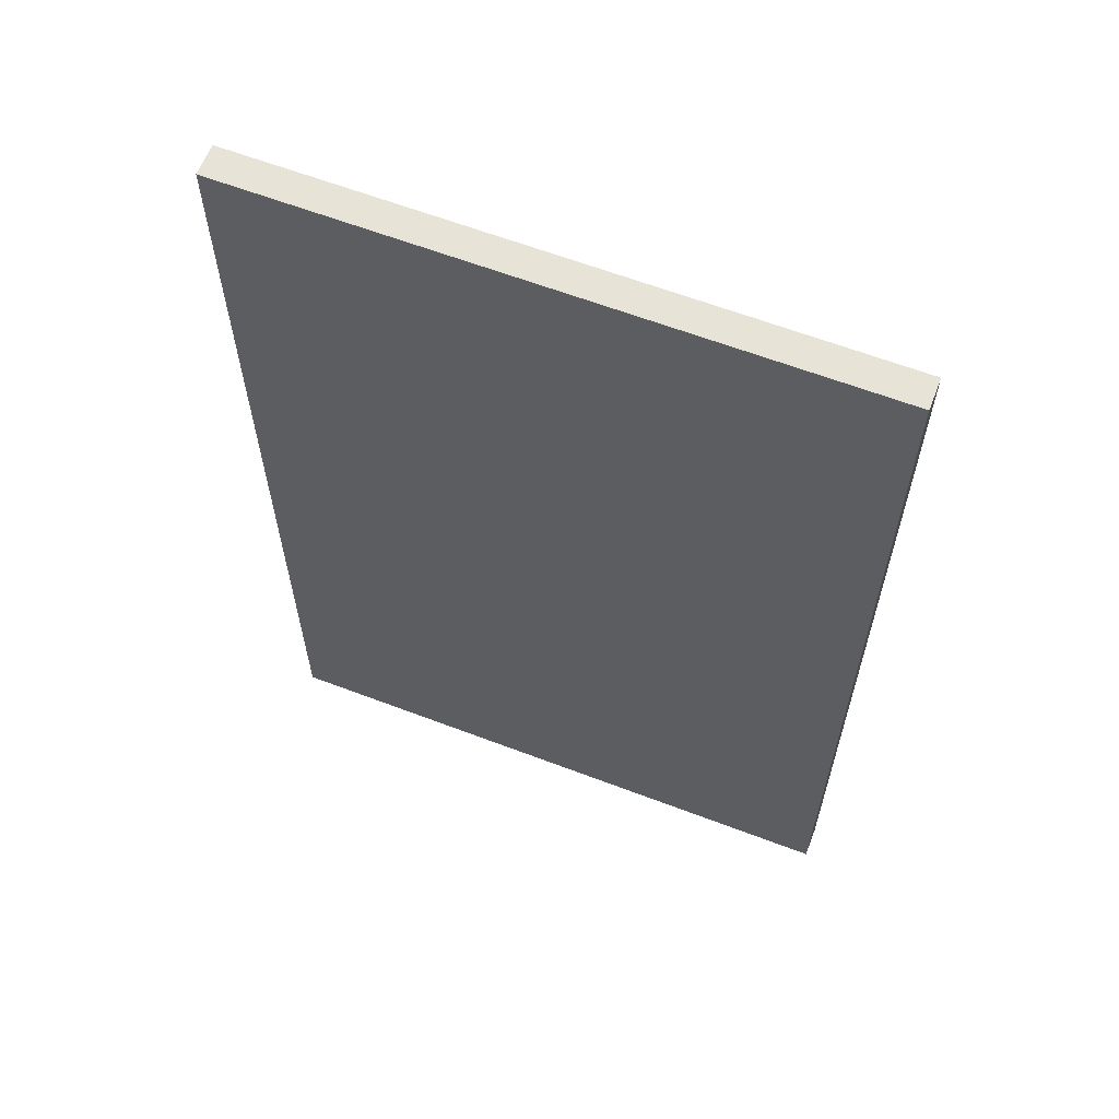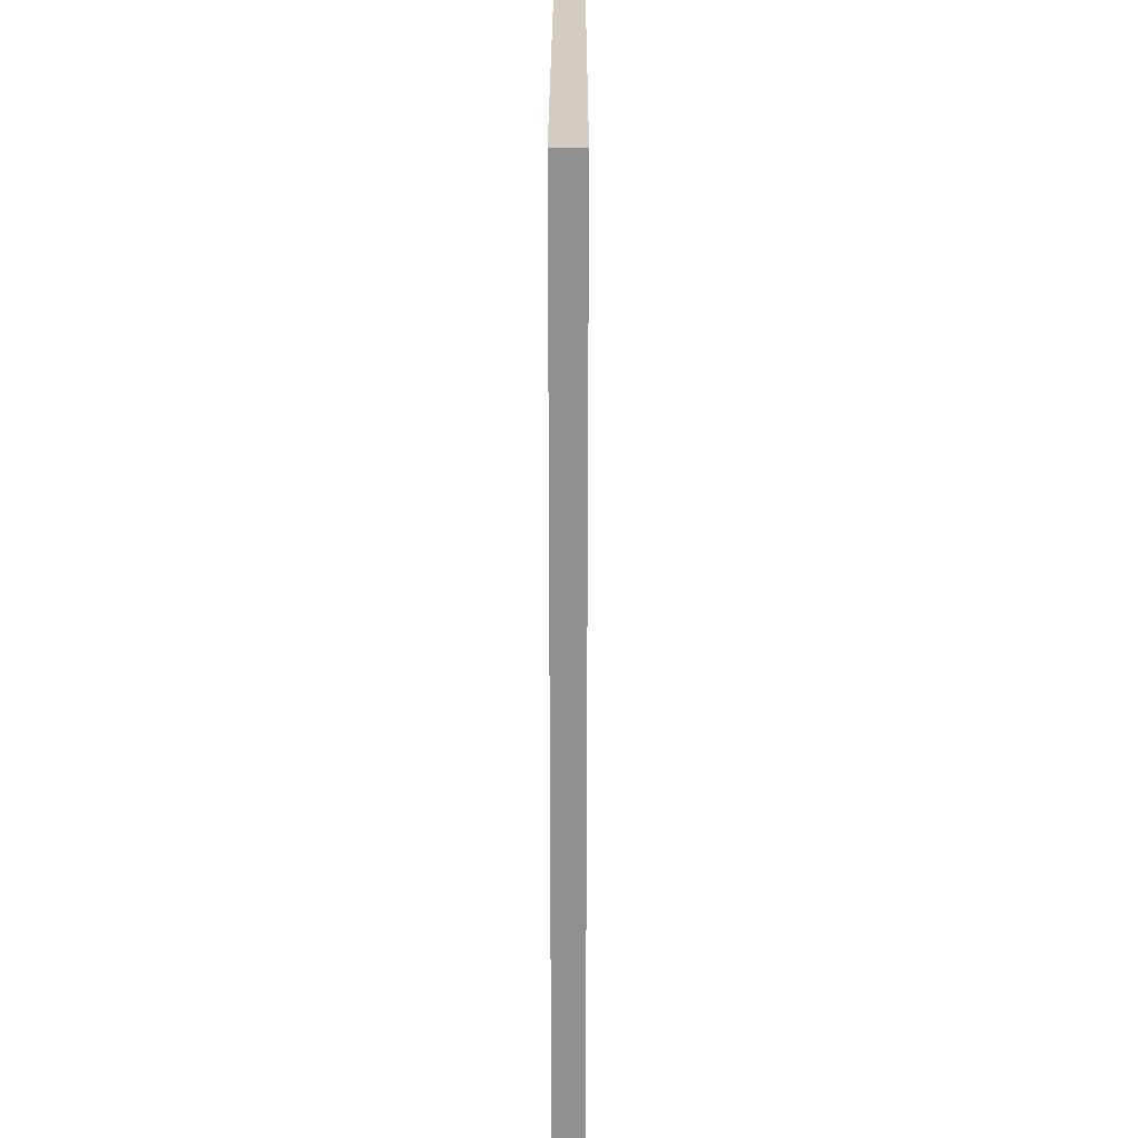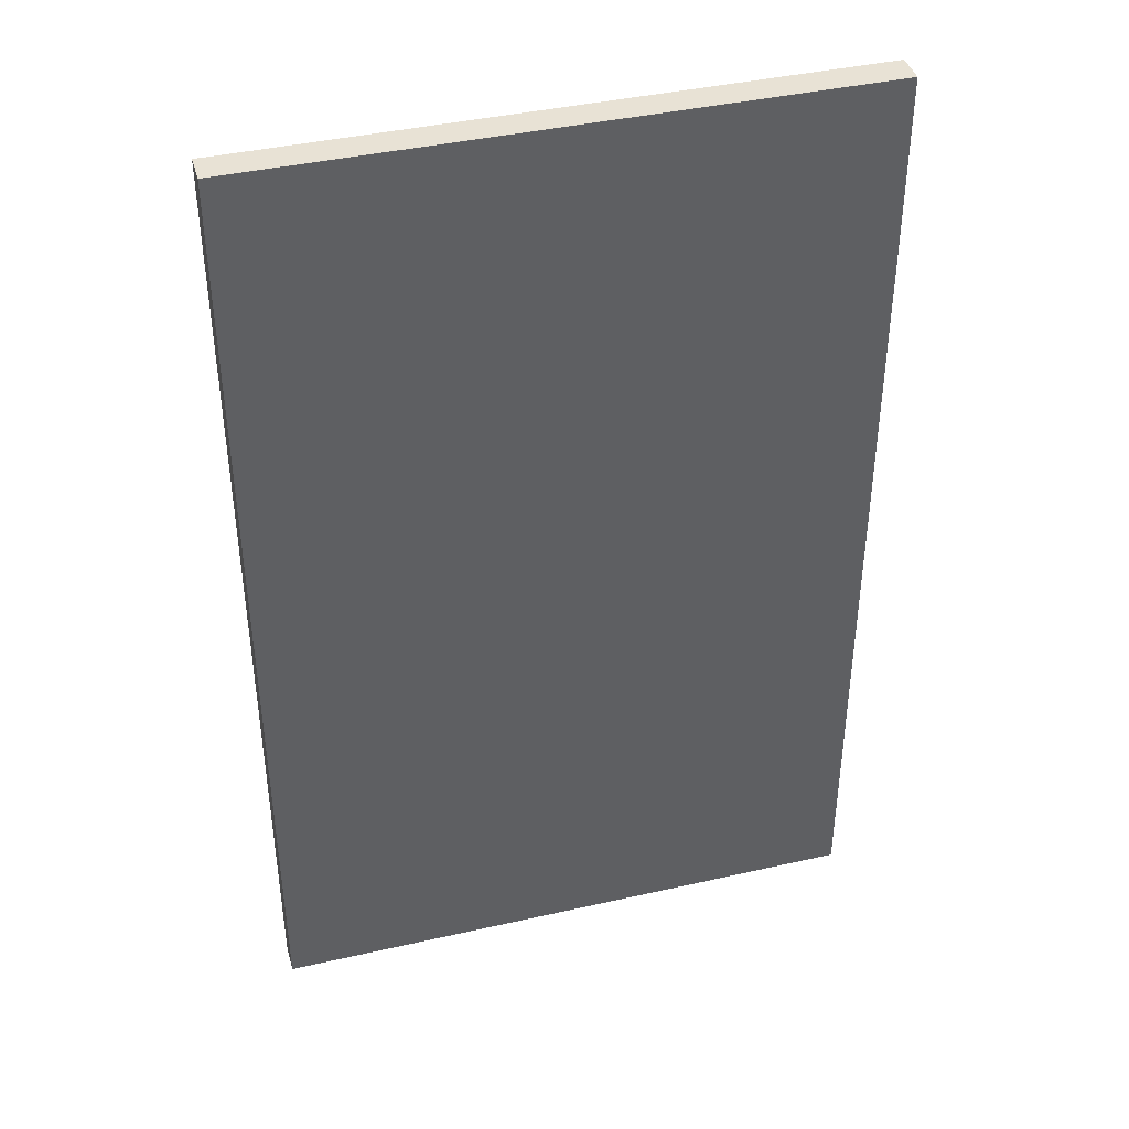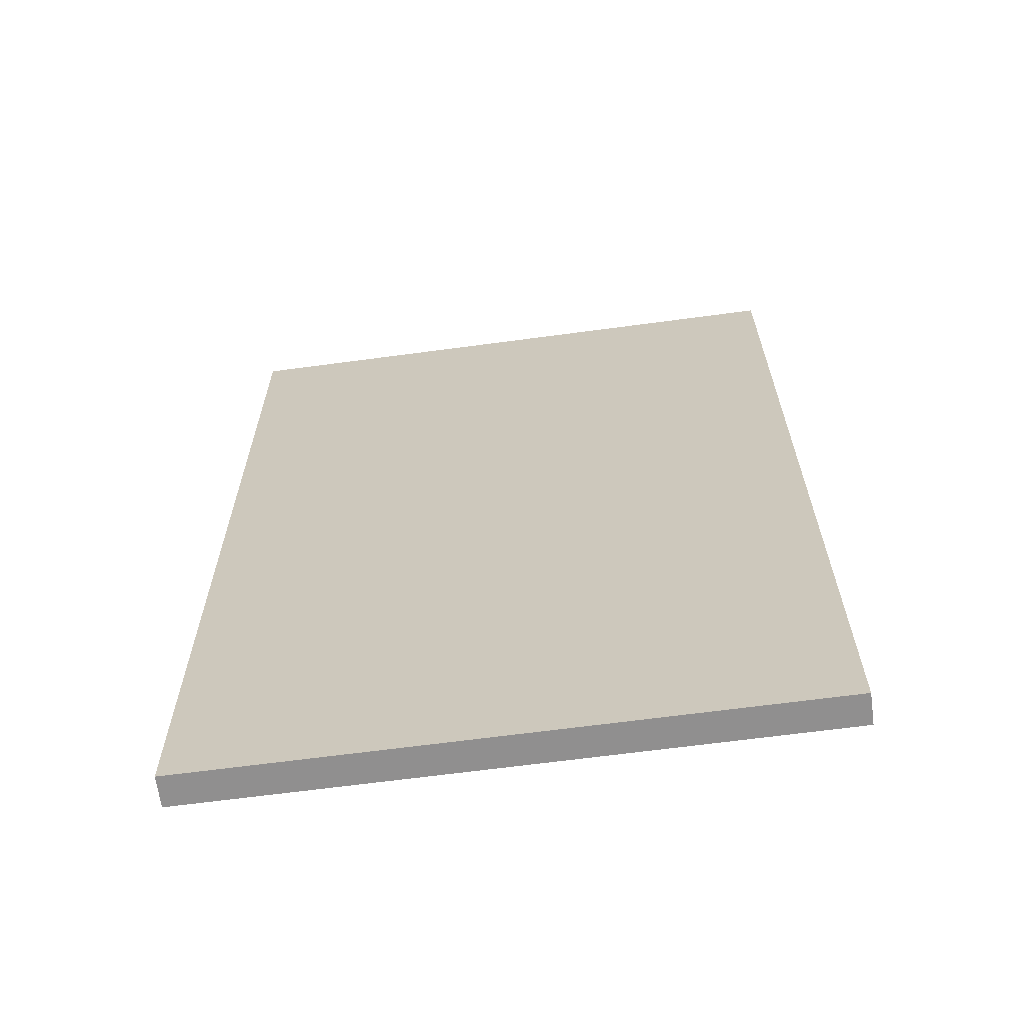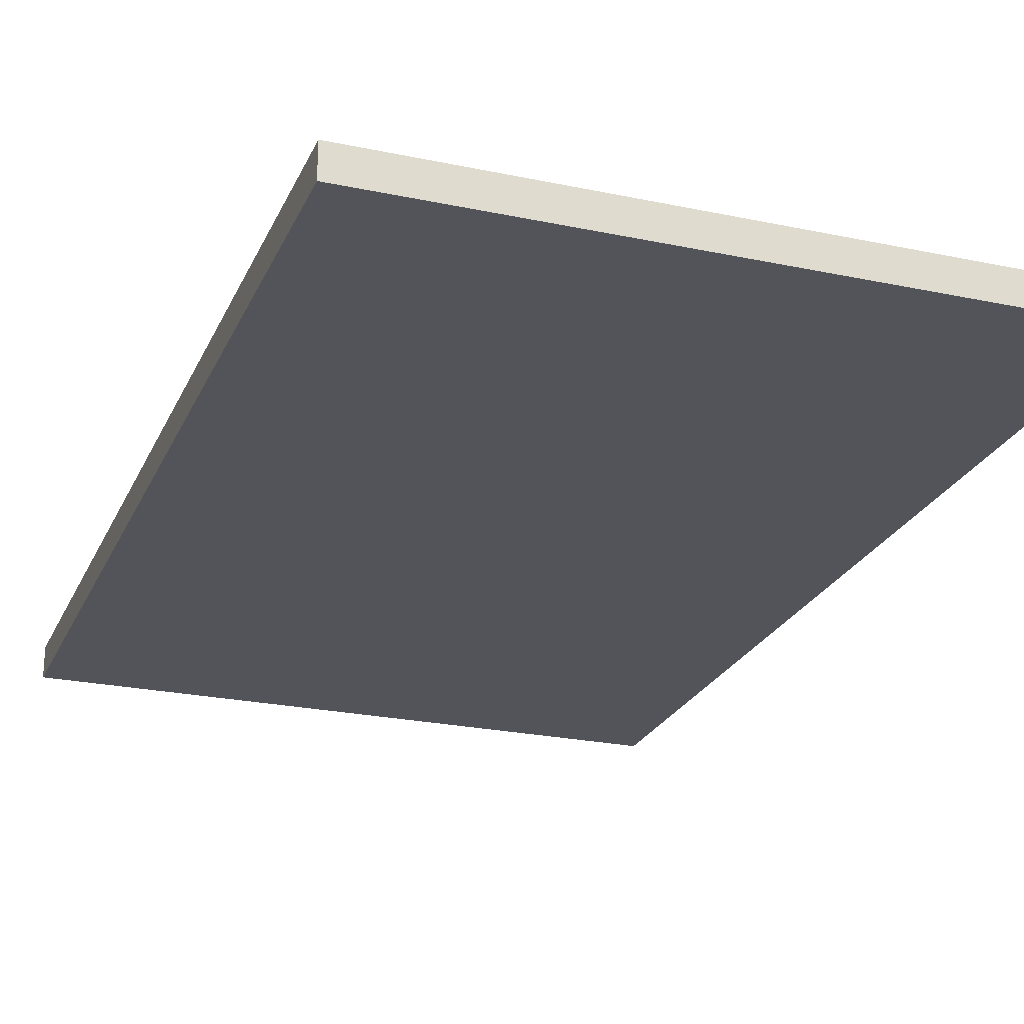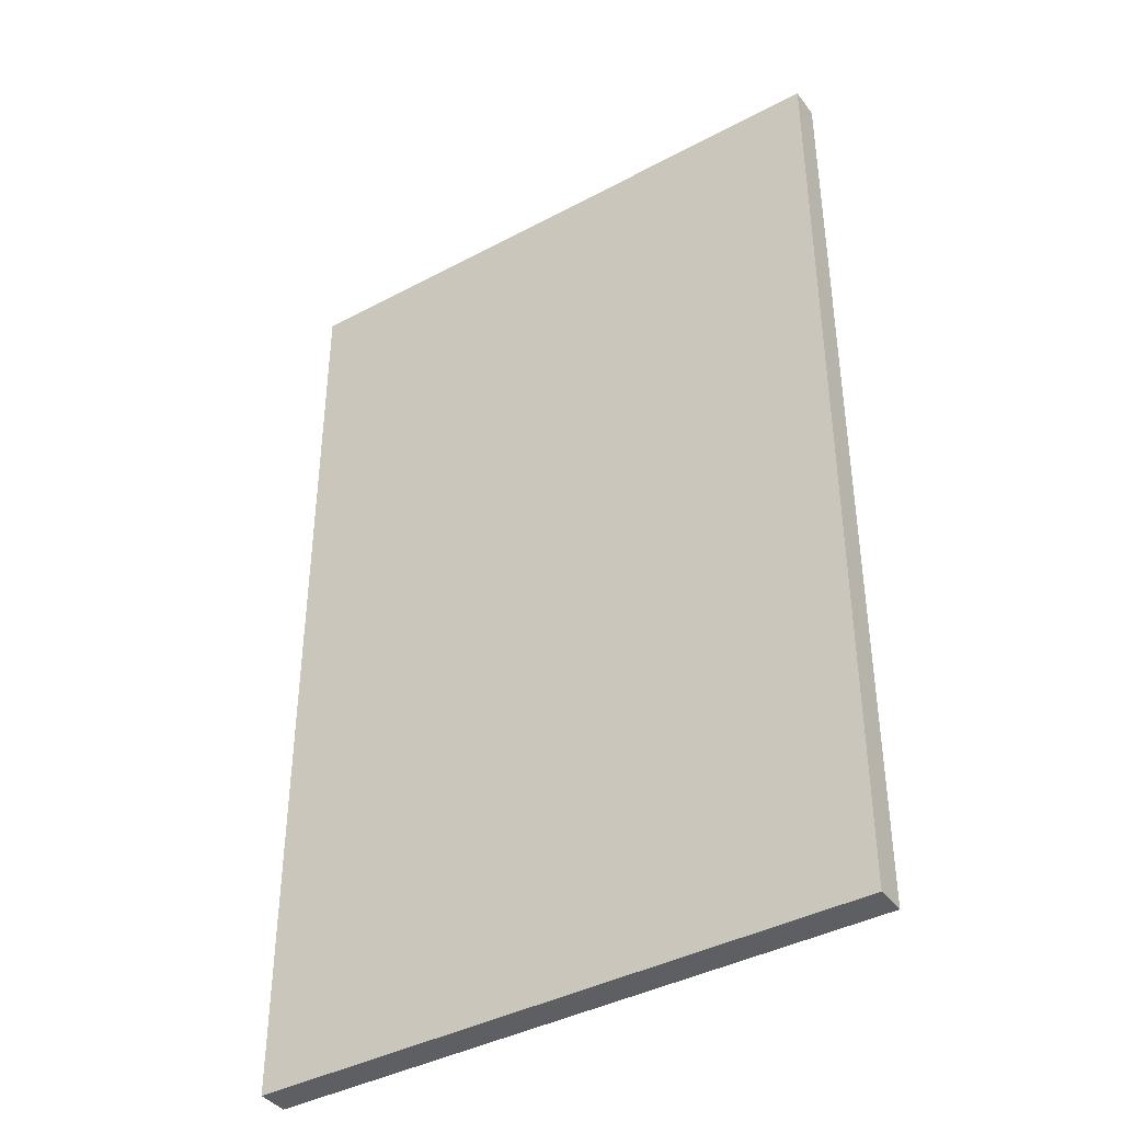
<metadata>
{"format":"obj","ext":"obj","renderer":"f3d","projection":"perspective","resolution":1024,"background":"white","views":[{"elev":62.7,"azim":21.1,"up":"+Y"},{"elev":24.7,"azim":-89.9,"up":"+Y"},{"elev":40.8,"azim":-15.5,"up":"+Y"},{"elev":-65.4,"azim":-172.3,"up":"+Y"},{"elev":-23.9,"azim":-19.5,"up":"+Z"},{"elev":-40.3,"azim":-146.7,"up":"+Y"}]}
</metadata>
<code>
o DOOR_2_PANEL1/DOOR_2_PANEL/mesh55/mesh55-geometry#mesh55-geometry
v 0.7753 0.6441 0.3368
v 0.003728 0.6441 0.2976
v 0.003728 0.6441 0.3368
v 0.7753 0.6441 0.2976
v 0.003728 -0.5853 0.3368
v 0.7753 -0.5853 0.2976
v 0.003728 -0.5853 0.2976
v 0.7753 -0.5853 0.3368
f 1 2 3
f 2 1 4
f 3 2 1
f 4 1 2
f 2 5 3
f 3 5 2
f 5 1 3
f 3 1 5
f 1 6 4
f 4 6 1
f 6 2 4
f 4 2 6
f 5 2 7
f 7 2 5
f 1 5 8
f 8 5 1
f 6 1 8
f 8 1 6
f 2 6 7
f 7 6 2
f 6 5 7
f 7 5 6
f 5 6 8
f 8 6 5

</code>
